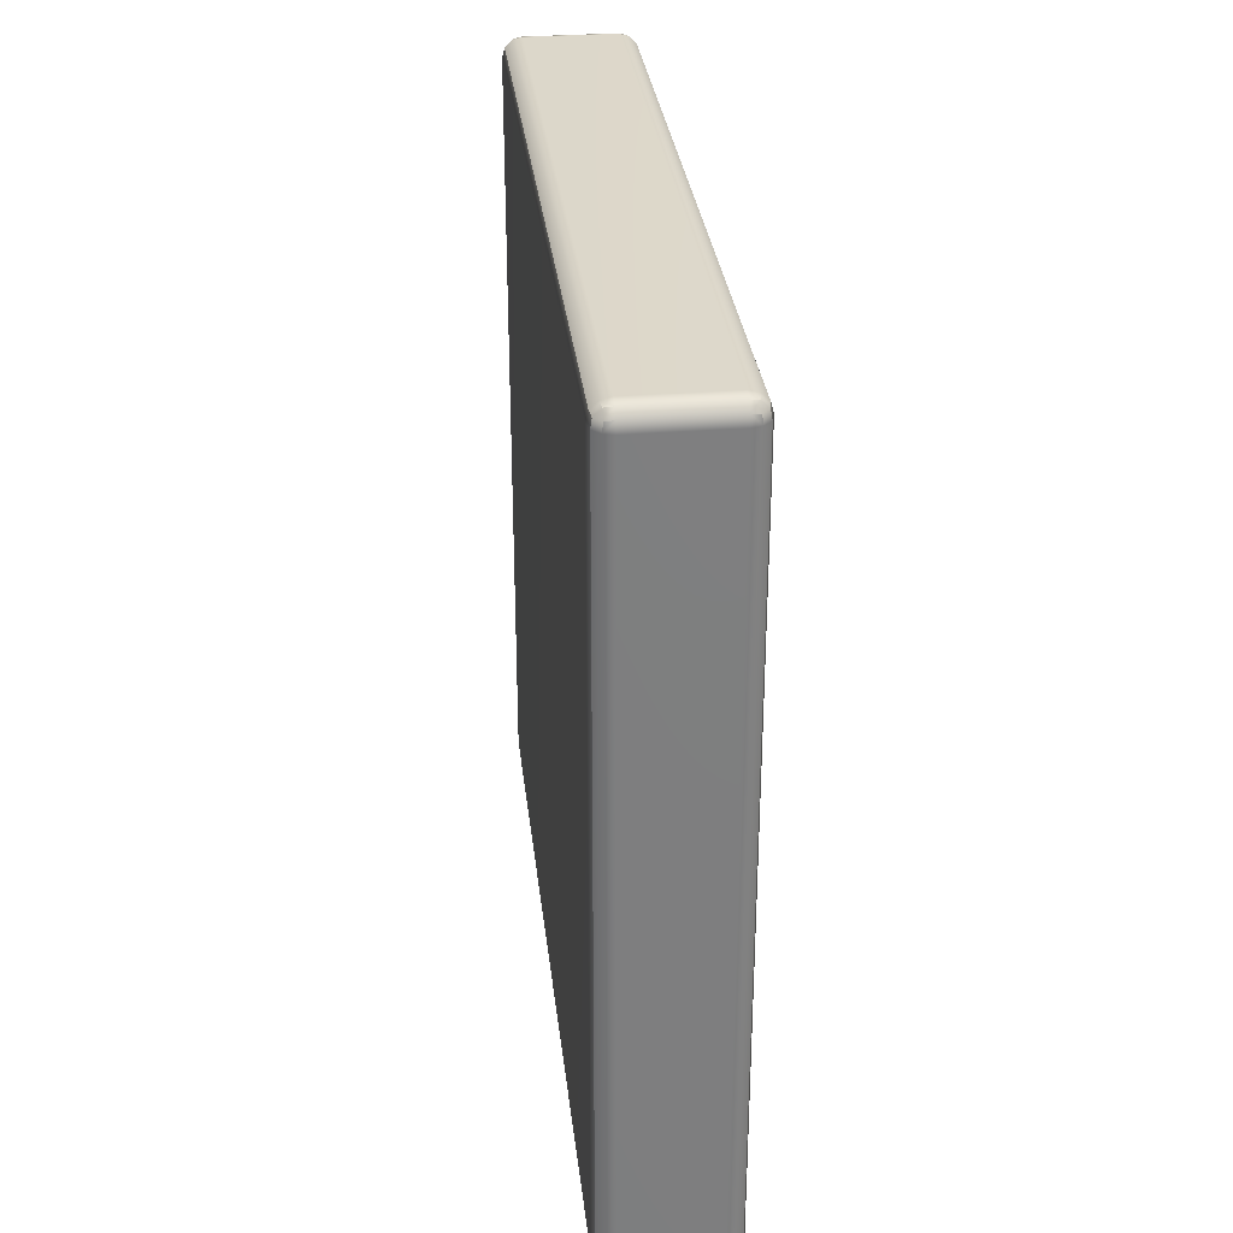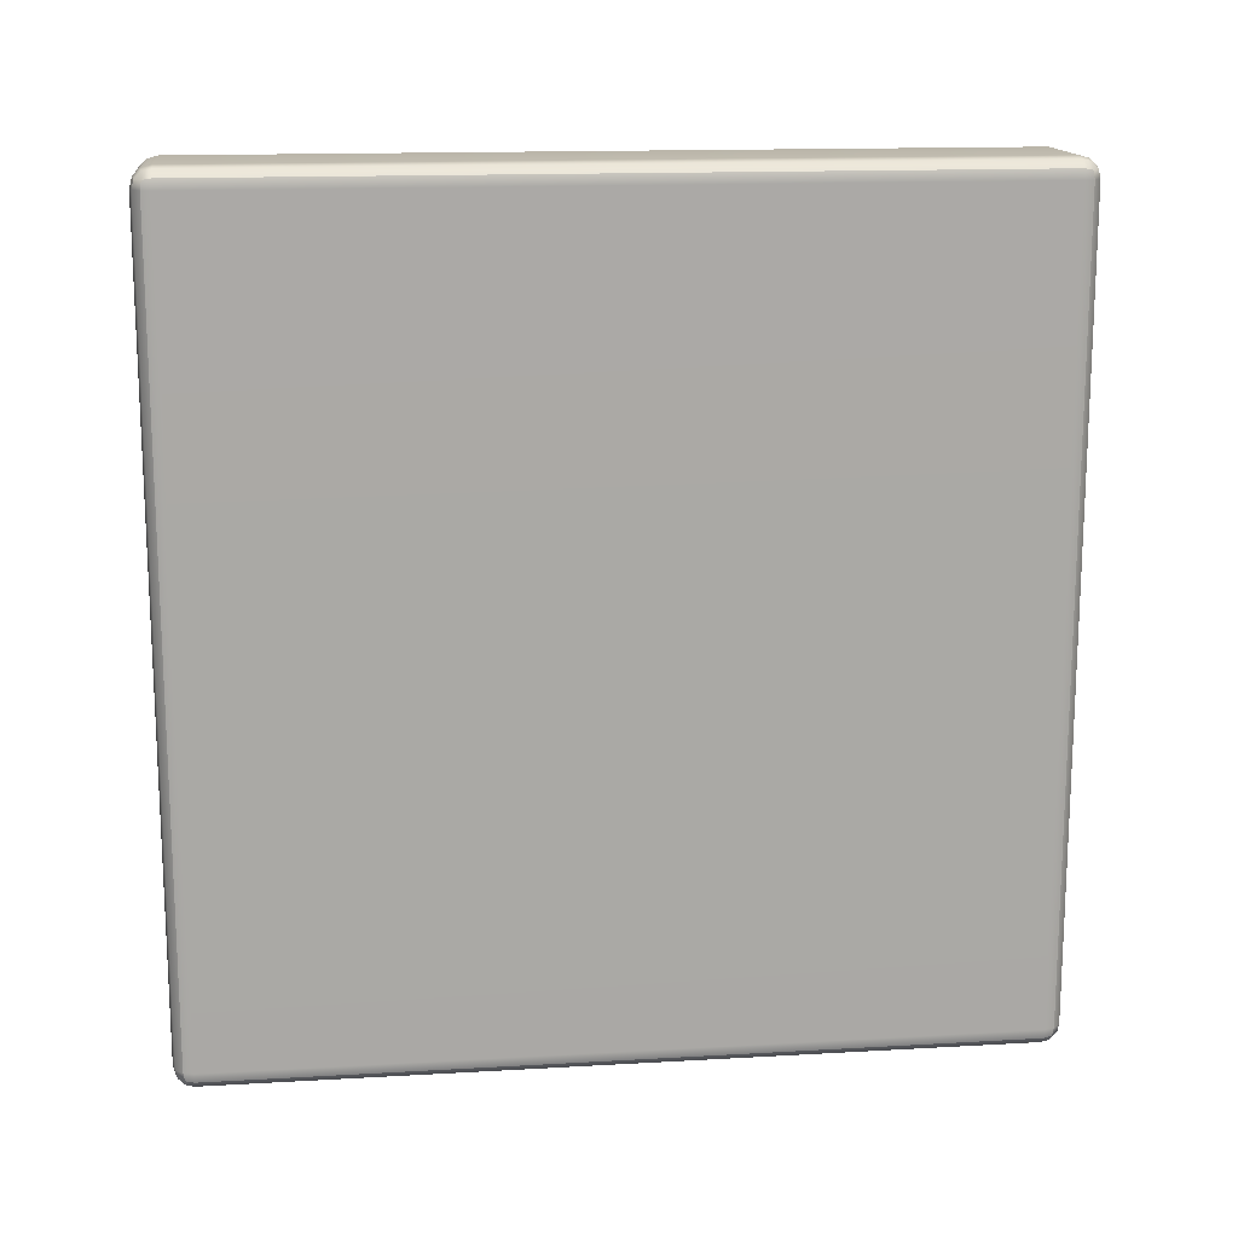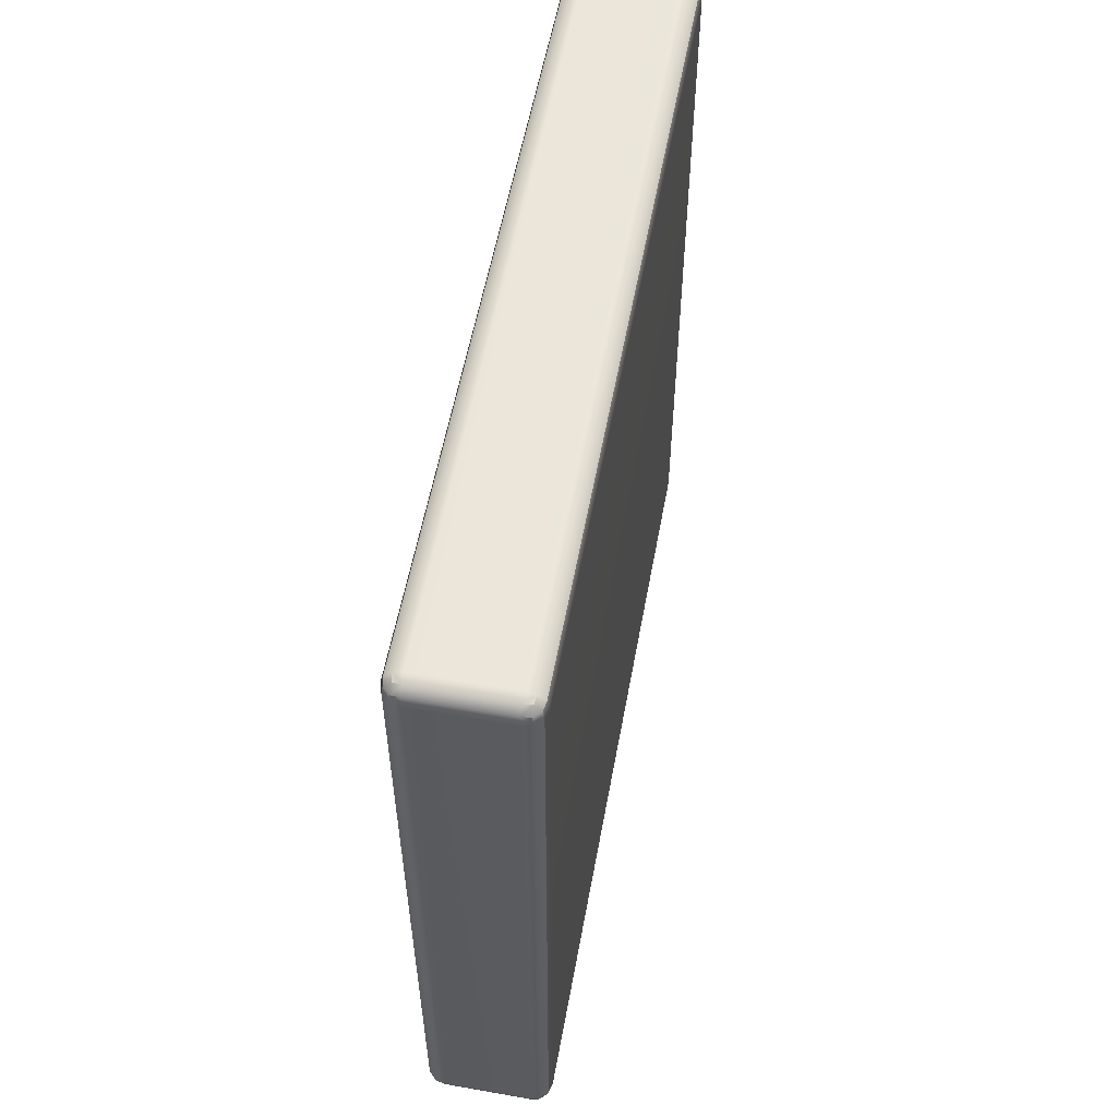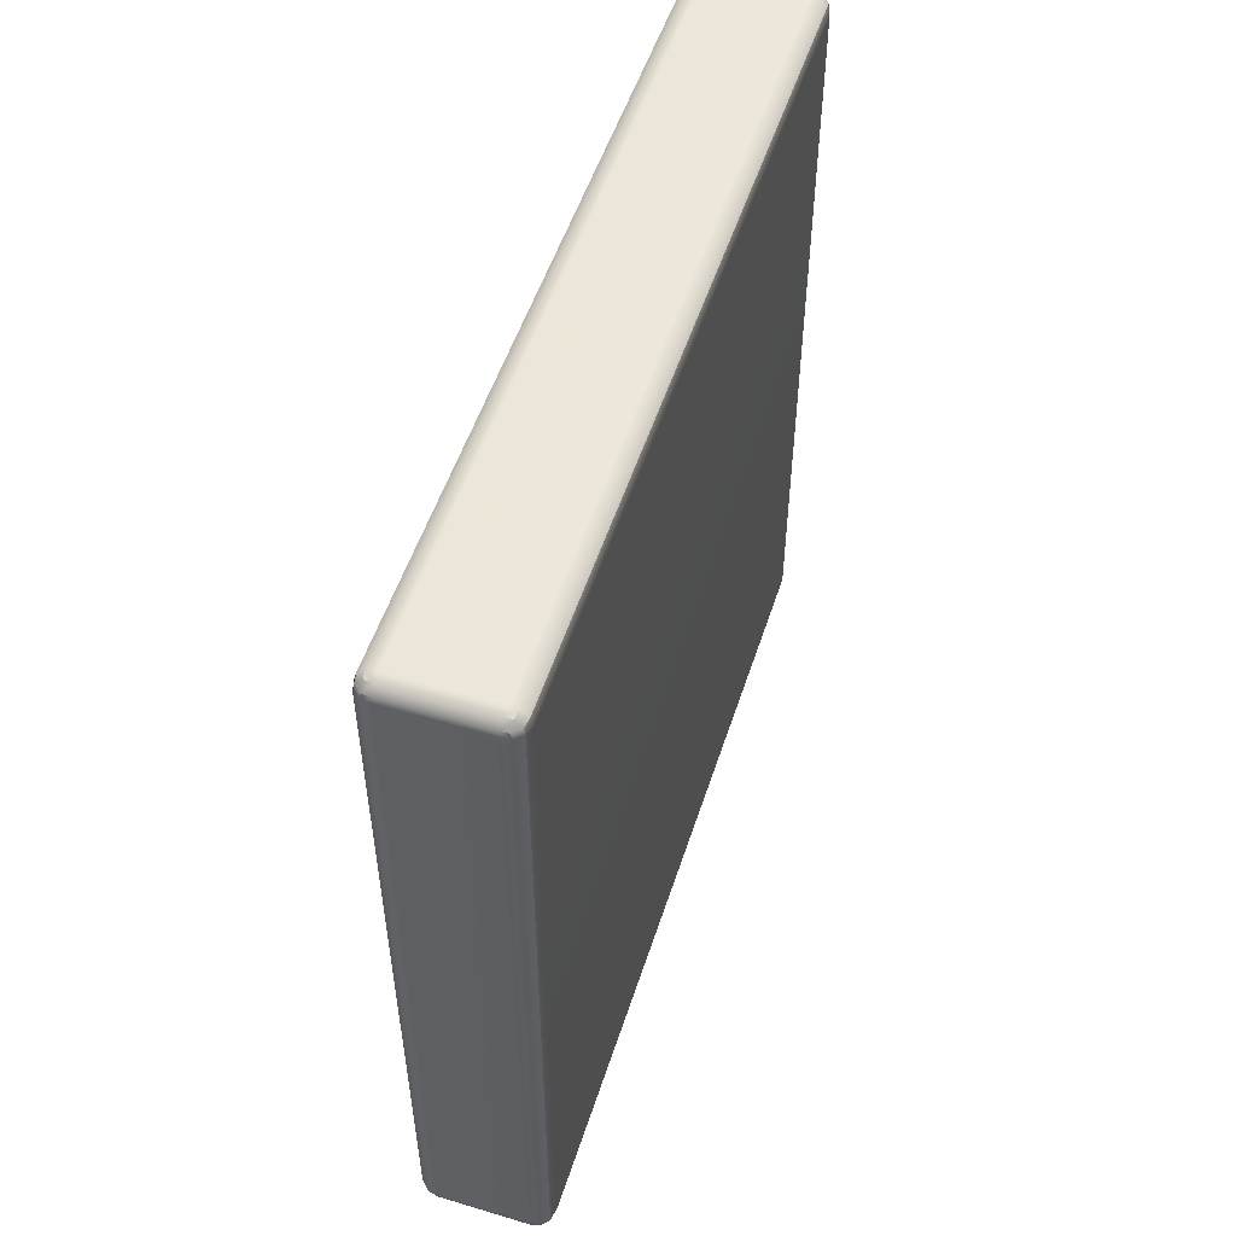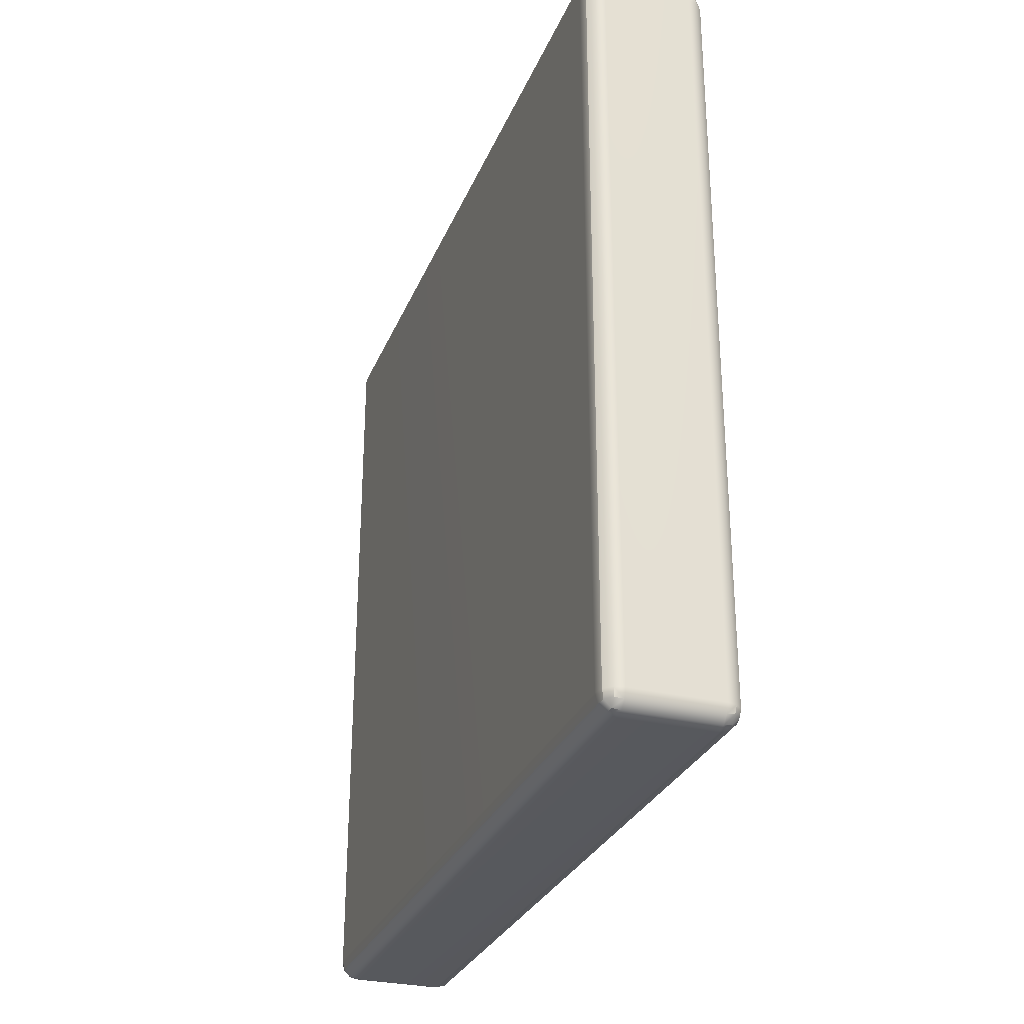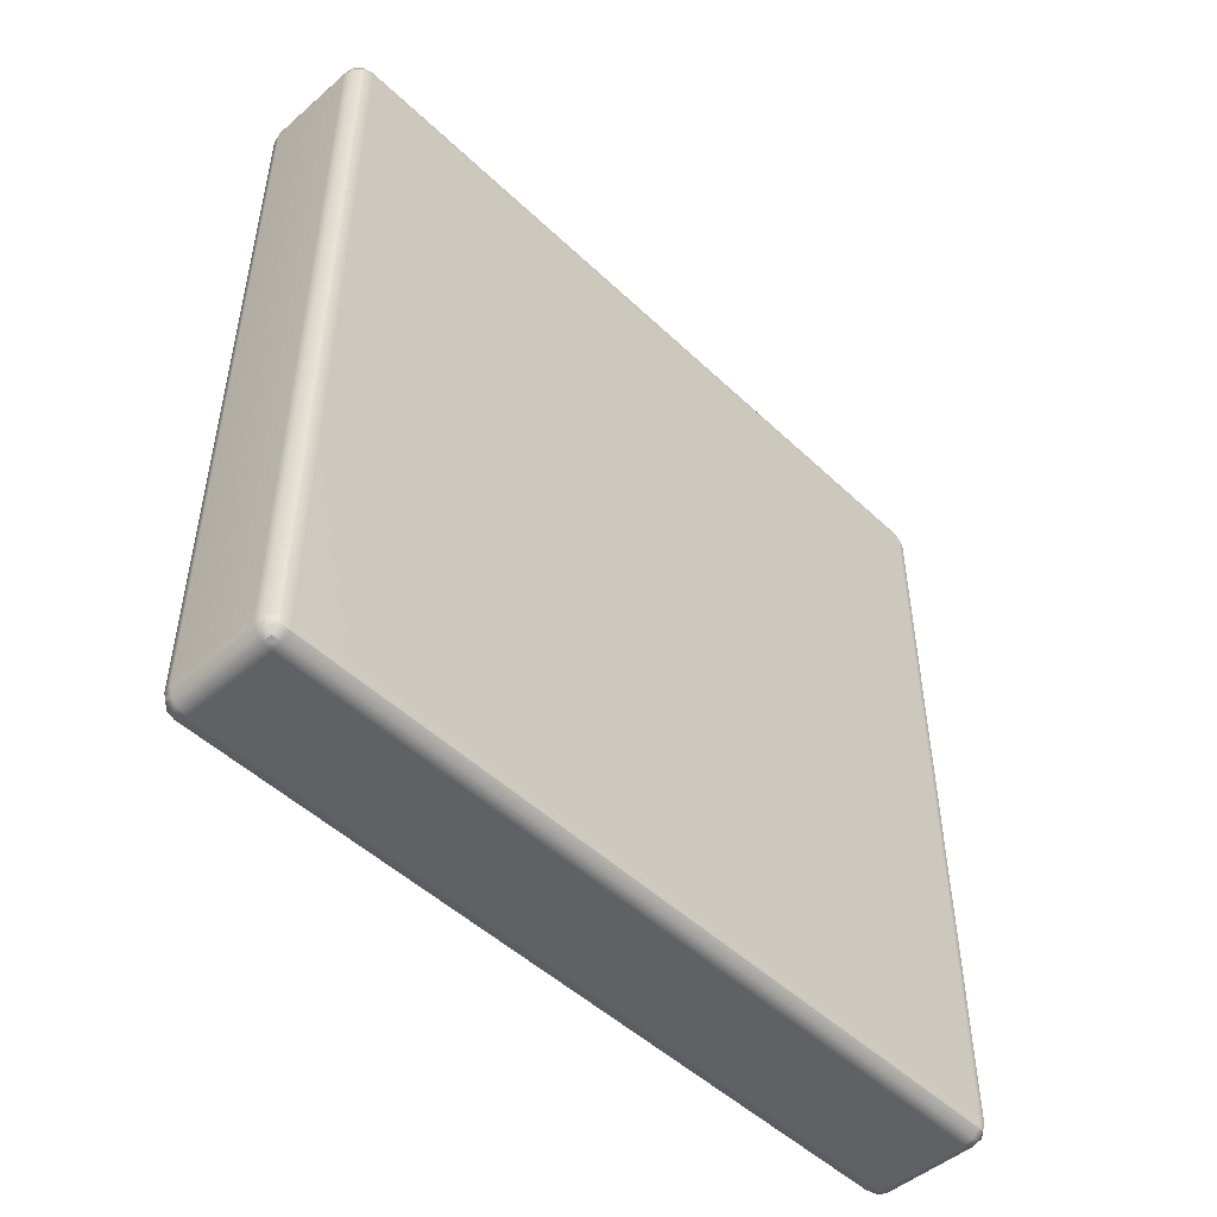
<metadata>
{"format":"obj","ext":"obj","renderer":"f3d","projection":"perspective","resolution":1024,"background":"white","views":[{"elev":30.9,"azim":-6.4,"up":"+Y"},{"elev":15.0,"azim":83.0,"up":"+Z"},{"elev":56.3,"azim":10.4,"up":"+Z"},{"elev":52.6,"azim":17.8,"up":"+Y"},{"elev":-29.3,"azim":160.5,"up":"+Y"},{"elev":-49.2,"azim":43.7,"up":"+Y"}]}
</metadata>
<code>
g default
v -0.09598 -0.61 0.595
v -0.085 -0.621 0.595
v -0.07 -0.625 0.595
v -0.07 -0.621 0.61
v -0.07 -0.61 0.621
v -0.07 -0.595 0.625
v -0.085 -0.595 0.621
v -0.09598 -0.595 0.61
v -0.1 -0.595 0.595
v 0.085 -0.621 0.595
v 0.09598 -0.61 0.595
v 0.1 -0.595 0.595
v 0.09598 -0.595 0.61
v 0.085 -0.595 0.621
v 0.07 -0.595 0.625
v 0.07 -0.61 0.621
v 0.07 -0.621 0.61
v 0.07 -0.625 0.595
v -0.085 0.621 0.595
v -0.09598 0.61 0.595
v -0.1 0.595 0.595
v -0.09598 0.595 0.61
v -0.085 0.595 0.621
v -0.07 0.595 0.625
v -0.07 0.61 0.621
v -0.07 0.621 0.61
v -0.07 0.625 0.595
v 0.09598 0.61 0.595
v 0.085 0.621 0.595
v 0.07 0.625 0.595
v 0.07 0.621 0.61
v 0.07 0.61 0.621
v 0.07 0.595 0.625
v 0.085 0.595 0.621
v 0.09598 0.595 0.61
v 0.1 0.595 0.595
v -0.085 0.595 -0.621
v -0.09598 0.595 -0.61
v -0.1 0.595 -0.595
v -0.09598 0.61 -0.595
v -0.085 0.621 -0.595
v -0.07 0.625 -0.595
v -0.07 0.621 -0.61
v -0.07 0.61 -0.621
v -0.07 0.595 -0.625
v 0.09598 0.595 -0.61
v 0.085 0.595 -0.621
v 0.07 0.595 -0.625
v 0.07 0.61 -0.621
v 0.07 0.621 -0.61
v 0.07 0.625 -0.595
v 0.085 0.621 -0.595
v 0.09598 0.61 -0.595
v 0.1 0.595 -0.595
v -0.085 -0.621 -0.595
v -0.09598 -0.61 -0.595
v -0.1 -0.595 -0.595
v -0.09598 -0.595 -0.61
v -0.085 -0.595 -0.621
v -0.07 -0.595 -0.625
v -0.07 -0.61 -0.621
v -0.07 -0.621 -0.61
v -0.07 -0.625 -0.595
v 0.09598 -0.61 -0.595
v 0.085 -0.621 -0.595
v 0.07 -0.625 -0.595
v 0.07 -0.621 -0.61
v 0.07 -0.61 -0.621
v 0.07 -0.595 -0.625
v 0.085 -0.595 -0.621
v 0.09598 -0.595 -0.61
v 0.1 -0.595 -0.595
v -0.09373 -0.608 0.608
v -0.08296 -0.6187 0.608
v -0.08296 -0.608 0.6187
v 0.08296 -0.6187 0.608
v 0.09373 -0.608 0.608
v 0.08296 -0.608 0.6187
v -0.08296 0.6187 0.608
v -0.09373 0.608 0.608
v -0.08296 0.608 0.6187
v 0.09373 0.608 0.608
v 0.08296 0.6187 0.608
v 0.08296 0.608 0.6187
v -0.08296 0.608 -0.6187
v -0.09373 0.608 -0.608
v -0.08296 0.6187 -0.608
v 0.09373 0.608 -0.608
v 0.08296 0.608 -0.6187
v 0.08296 0.6187 -0.608
v -0.08296 -0.6187 -0.608
v -0.09373 -0.608 -0.608
v -0.08296 -0.608 -0.6187
v 0.09373 -0.608 -0.608
v 0.08296 -0.6187 -0.608
v 0.08296 -0.608 -0.6187
g SGWallA
f 3 2 55 63
f 2 1 56 55
f 6 5 16 15
f 5 4 17 16
f 4 3 18 17
f 8 7 23 22
f 7 6 24 23
f 11 10 65 64
f 10 18 66 65
f 15 14 34 33
f 14 13 35 34
f 20 19 41 40
f 19 27 42 41
f 27 26 31 30
f 26 25 32 31
f 25 24 33 32
f 30 29 52 51
f 29 28 53 52
f 38 37 59 58
f 37 45 60 59
f 45 44 49 48
f 44 43 50 49
f 43 42 51 50
f 48 47 70 69
f 47 46 71 70
f 63 62 67 66
f 62 61 68 67
f 61 60 69 68
f 6 15 33 24
f 27 30 51 42
f 45 48 69 60
f 63 66 18 3
f 73 1 2 74
f 2 3 4 74
f 74 4 5 75
f 5 6 7 75
f 75 7 8 73
f 73 74 75
f 17 18 10 76
f 76 10 11 77
f 77 13 14 78
f 14 15 16 78
f 78 16 17 76
f 76 77 78
f 26 27 19 79
f 79 19 20 80
f 80 22 23 81
f 23 24 25 81
f 81 25 26 79
f 79 80 81
f 82 28 29 83
f 29 30 31 83
f 83 31 32 84
f 32 33 34 84
f 84 34 35 82
f 82 83 84
f 44 45 37 85
f 85 37 38 86
f 86 40 41 87
f 41 42 43 87
f 87 43 44 85
f 85 86 87
f 88 46 47 89
f 47 48 49 89
f 89 49 50 90
f 50 51 52 90
f 90 52 53 88
f 88 89 90
f 62 63 55 91
f 91 55 56 92
f 92 58 59 93
f 59 60 61 93
f 93 61 62 91
f 91 92 93
f 94 64 65 95
f 65 66 67 95
f 95 67 68 96
f 68 69 70 96
f 96 70 71 94
f 94 95 96
f 1 9 57 56
f 9 8 22 21
f 21 20 40 39
f 39 38 58 57
f 57 9 21 39
f 8 9 1 73
f 20 21 22 80
f 38 39 40 86
f 56 57 58 92
f 12 11 64 72
f 13 12 36 35
f 28 36 54 53
f 46 54 72 71
f 12 72 54 36
f 11 12 13 77
f 35 36 28 82
f 53 54 46 88
f 71 72 64 94

</code>
